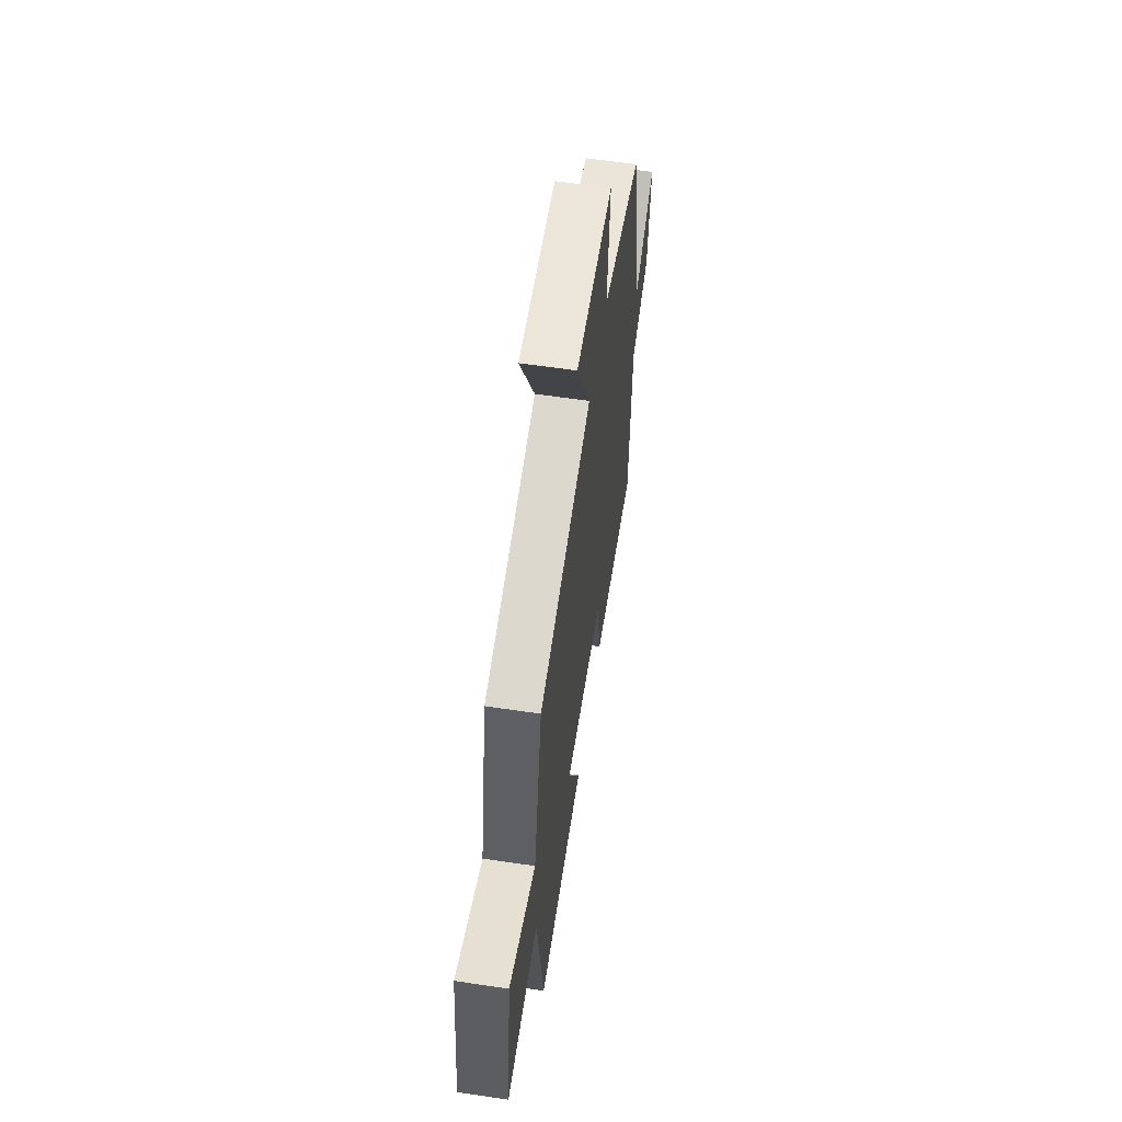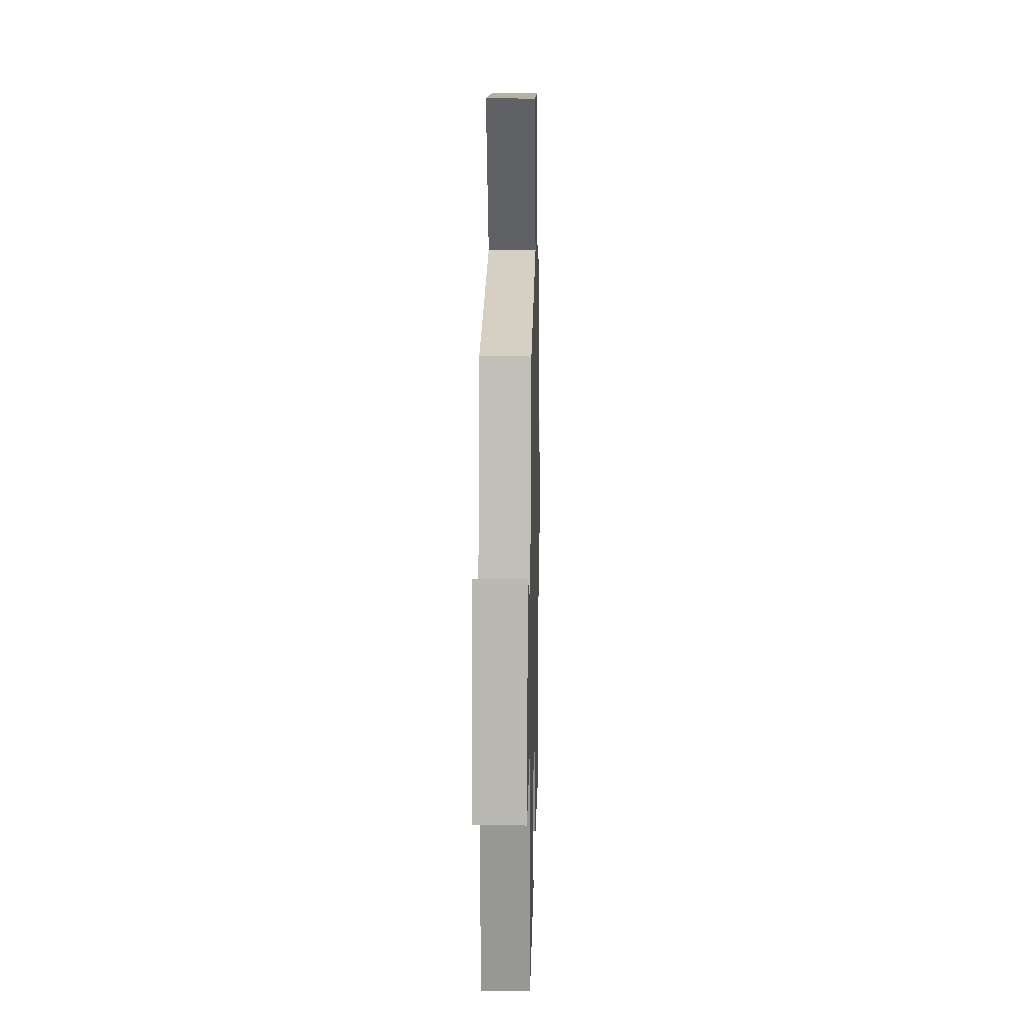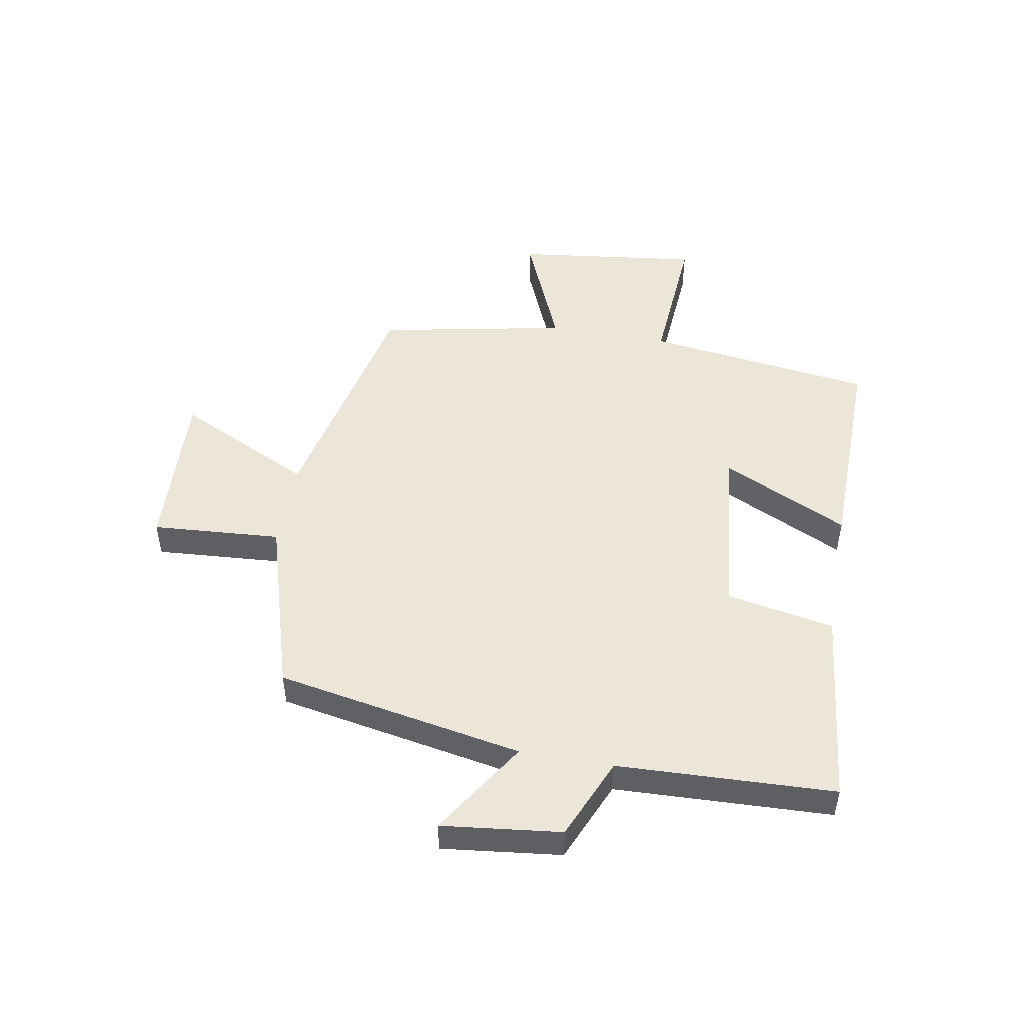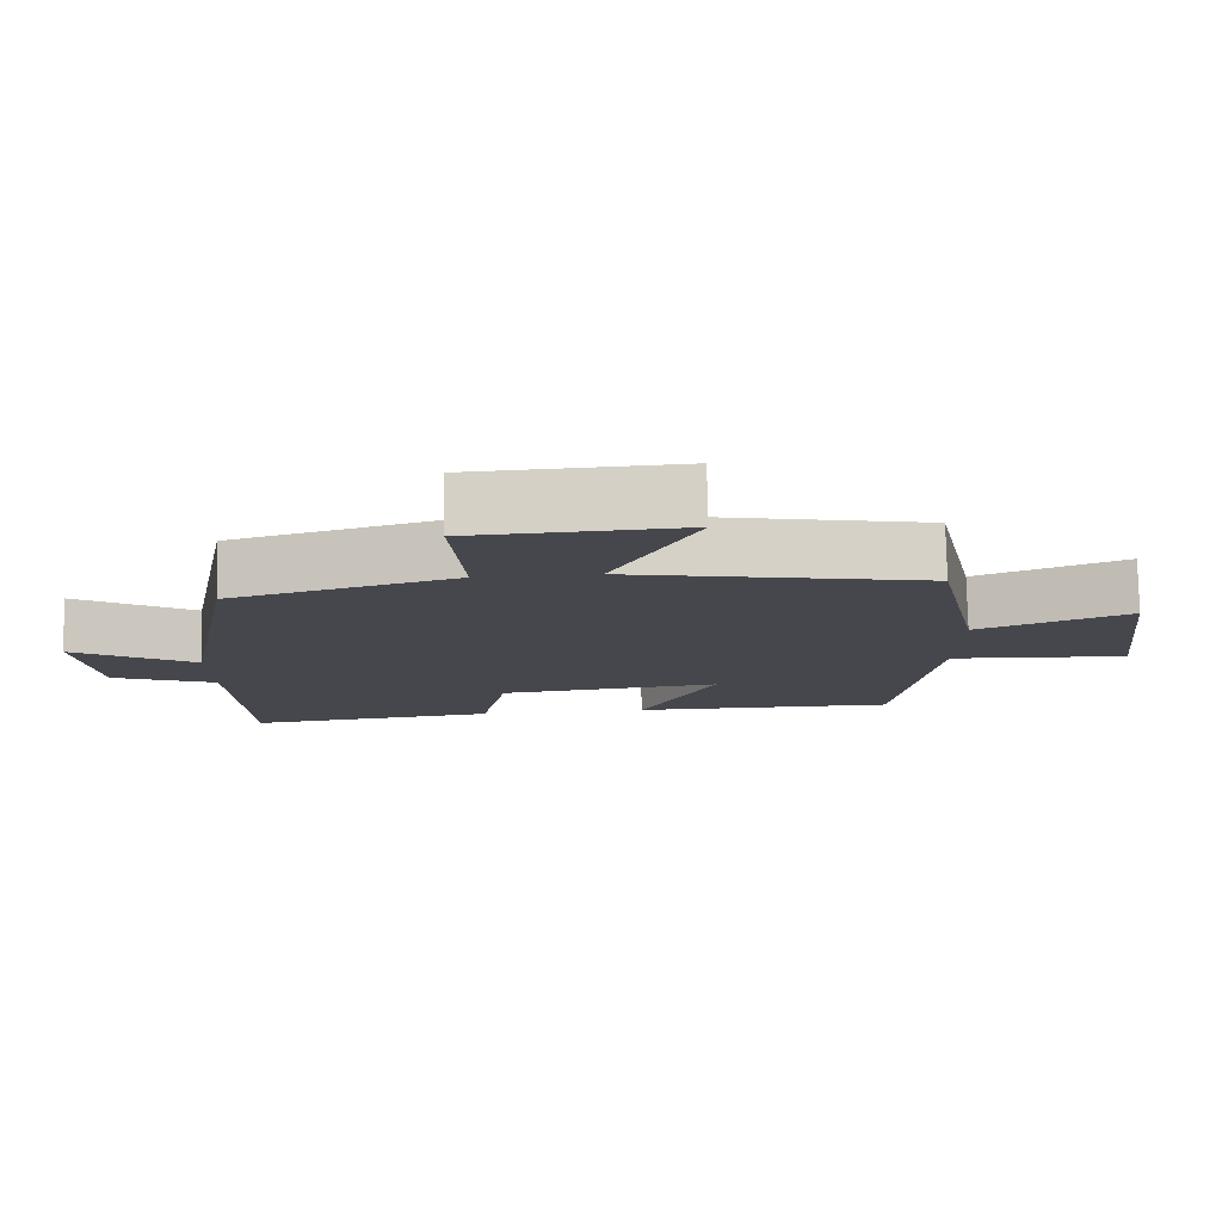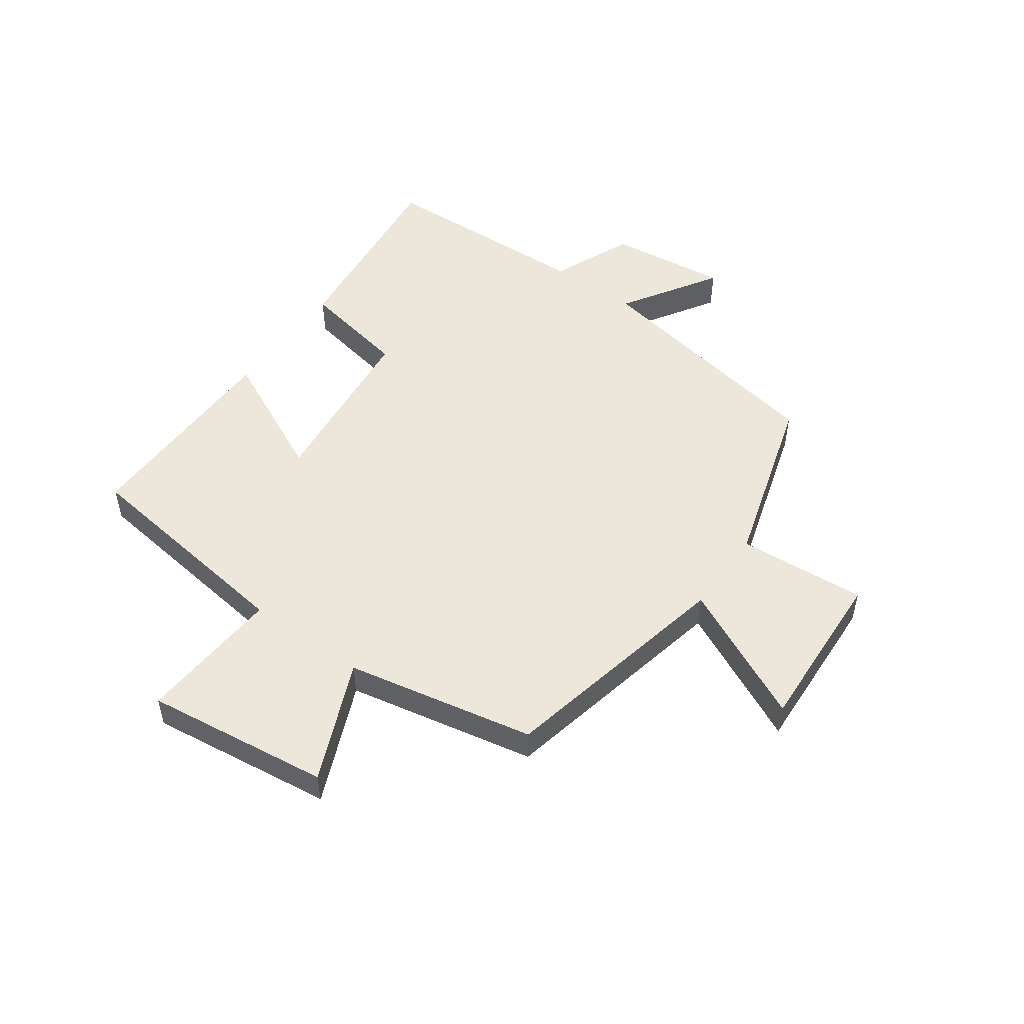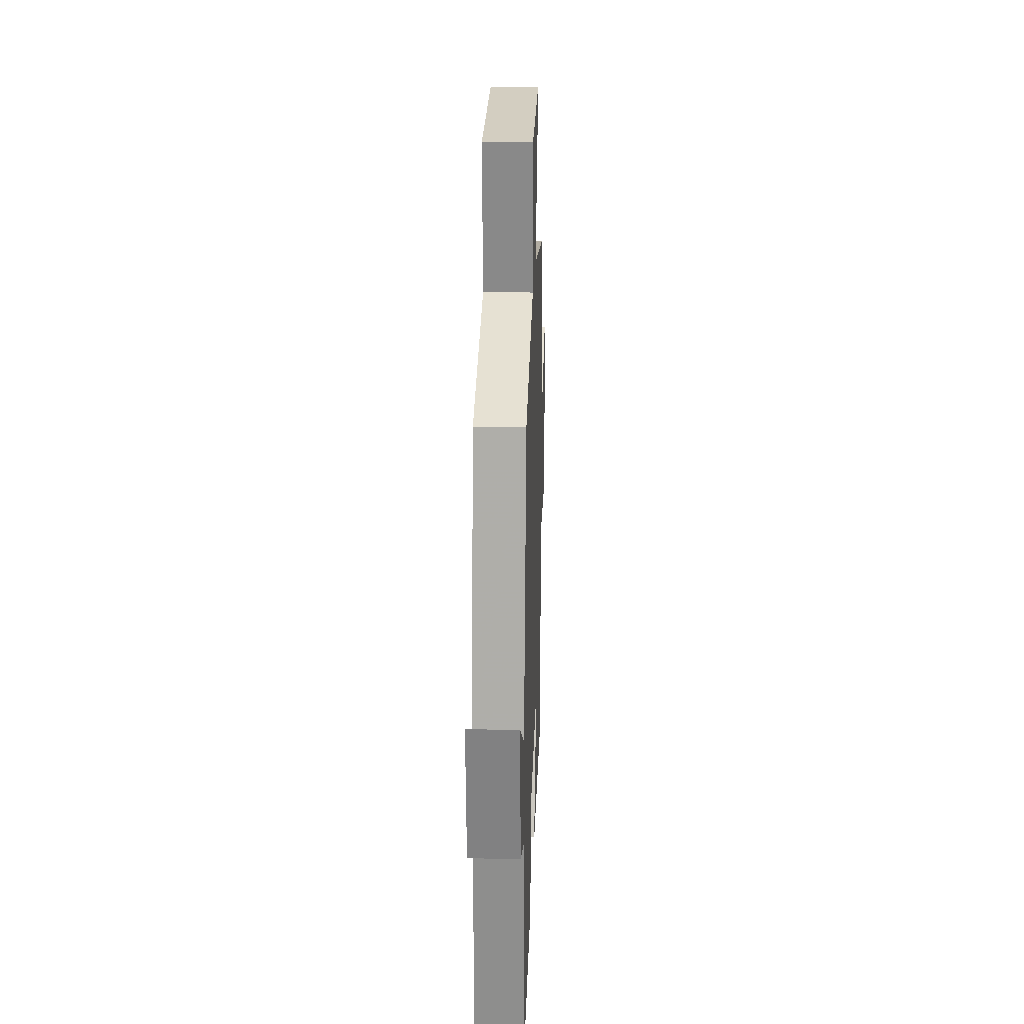
<metadata>
{"format":"obj","ext":"obj","renderer":"f3d","projection":"perspective","resolution":1024,"background":"white","views":[{"elev":60.2,"azim":-81.4,"up":"+Z"},{"elev":14.3,"azim":-88.7,"up":"+Z"},{"elev":49.2,"azim":100.2,"up":"+Y"},{"elev":79.0,"azim":178.6,"up":"+Z"},{"elev":51.2,"azim":-54.4,"up":"+Y"},{"elev":22.5,"azim":92.0,"up":"+Z"}]}
</metadata>
<code>
v 0.485 0.07 -0.537
v 0.148 0.07 -0.5
v 0.113 0.07 -0.316
v -0.189 0.07 -0.284
v -0.086 0.07 -0.5
v -0.449 0.07 -0.505
v -0.5 0.07 -0.117
v -0.745 0.07 -0.134
v -0.705 0.07 0.18
v -0.5 0.07 0.093
v -0.436 0.07 0.414
v -0.032 0.07 0.5
v -0.144 0.07 0.733
v 0.138 0.07 0.719
v 0.122 0.07 0.5
v 0.423 0.07 0.41
v 0.5 0.07 -0.011
v 0.663 0.07 0.092
v 0.639 0.07 -0.11
v 0.5 0.07 -0.169
v 0.485 0 -0.537
v 0.148 0 -0.5
v 0.113 0 -0.316
v -0.189 0 -0.284
v -0.086 0 -0.5
v -0.449 0 -0.505
v -0.5 0 -0.117
v -0.745 0 -0.134
v -0.705 0 0.18
v -0.5 0 0.093
v -0.436 0 0.414
v -0.032 0 0.5
v -0.144 0 0.733
v 0.138 0 0.719
v 0.122 0 0.5
v 0.423 0 0.41
v 0.5 0 -0.011
v 0.663 0 0.092
v 0.639 0 -0.11
v 0.5 0 -0.169
f 17 18 19 20
f 15 16 17 20
f 15 20 1 2
f 12 13 14 15
f 10 11 12 15
f 7 8 9 10
f 4 5 6 7
f 3 4 7 10
f 15 2 3
f 3 10 15
f 40 39 38 37
f 40 37 36 35
f 22 21 40 35
f 35 34 33 32
f 35 32 31 30
f 30 29 28 27
f 27 26 25 24
f 30 27 24 23
f 23 22 35
f 35 30 23
f 1 21 22 2
f 2 22 23 3
f 3 23 24 4
f 4 24 25 5
f 5 25 26 6
f 6 26 27 7
f 7 27 28 8
f 8 28 29 9
f 9 29 30 10
f 10 30 31 11
f 11 31 32 12
f 12 32 33 13
f 13 33 34 14
f 14 34 35 15
f 15 35 36 16
f 16 36 37 17
f 17 37 38 18
f 18 38 39 19
f 19 39 40 20
f 20 40 21 1

</code>
